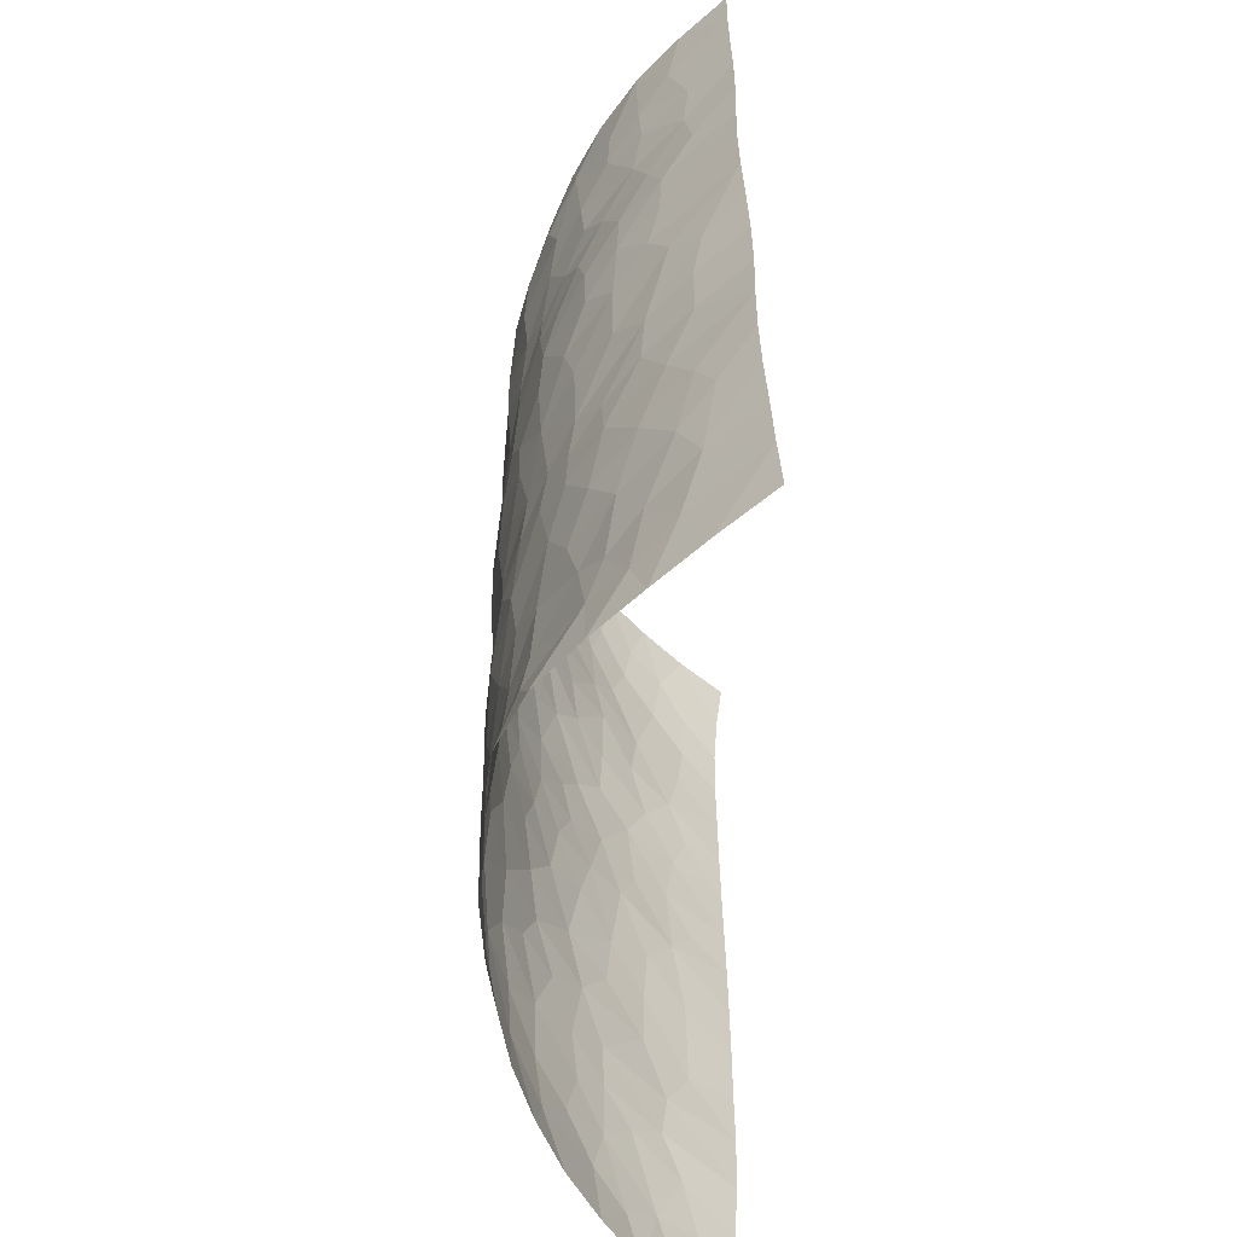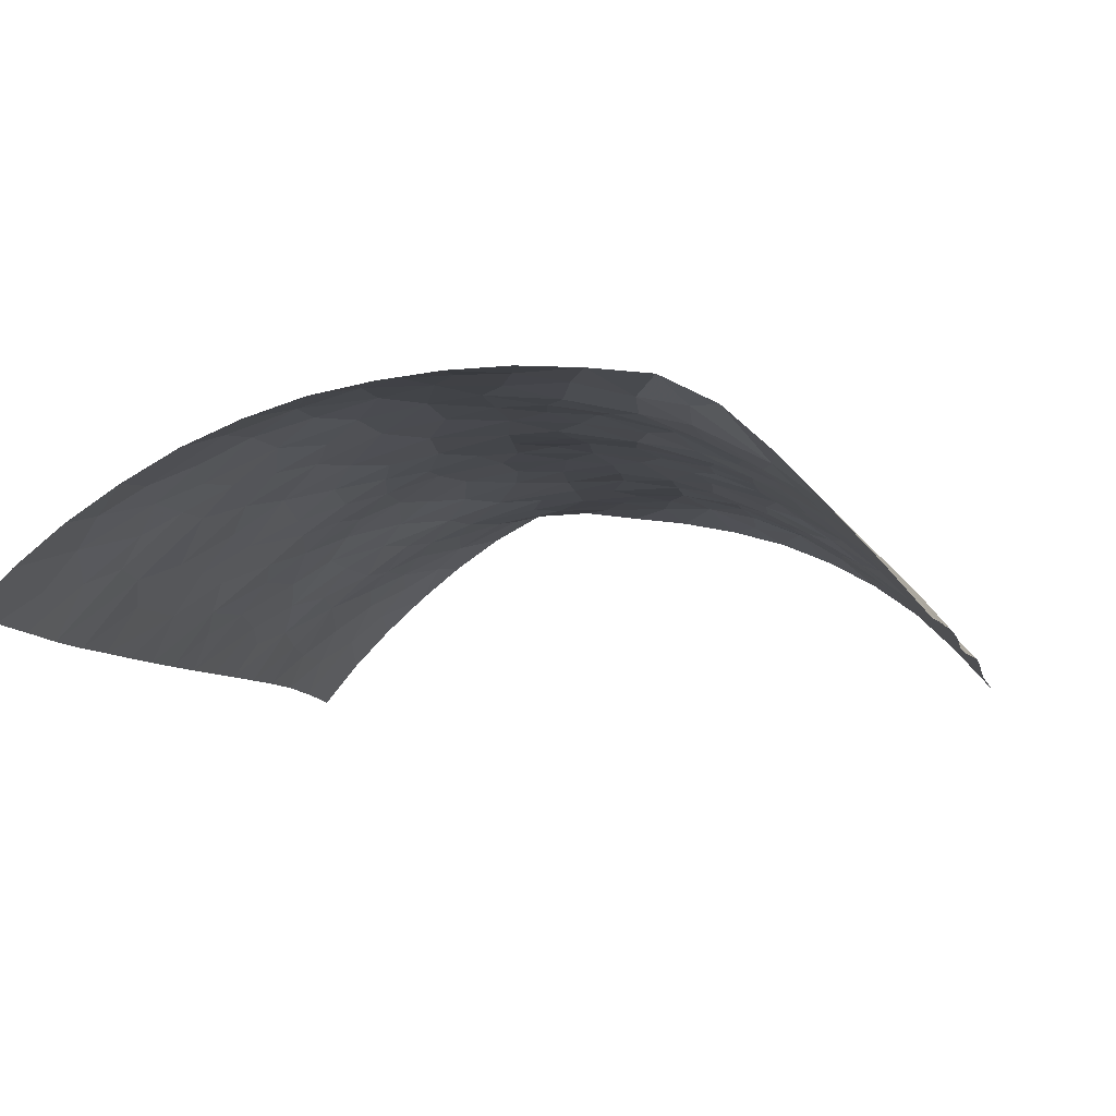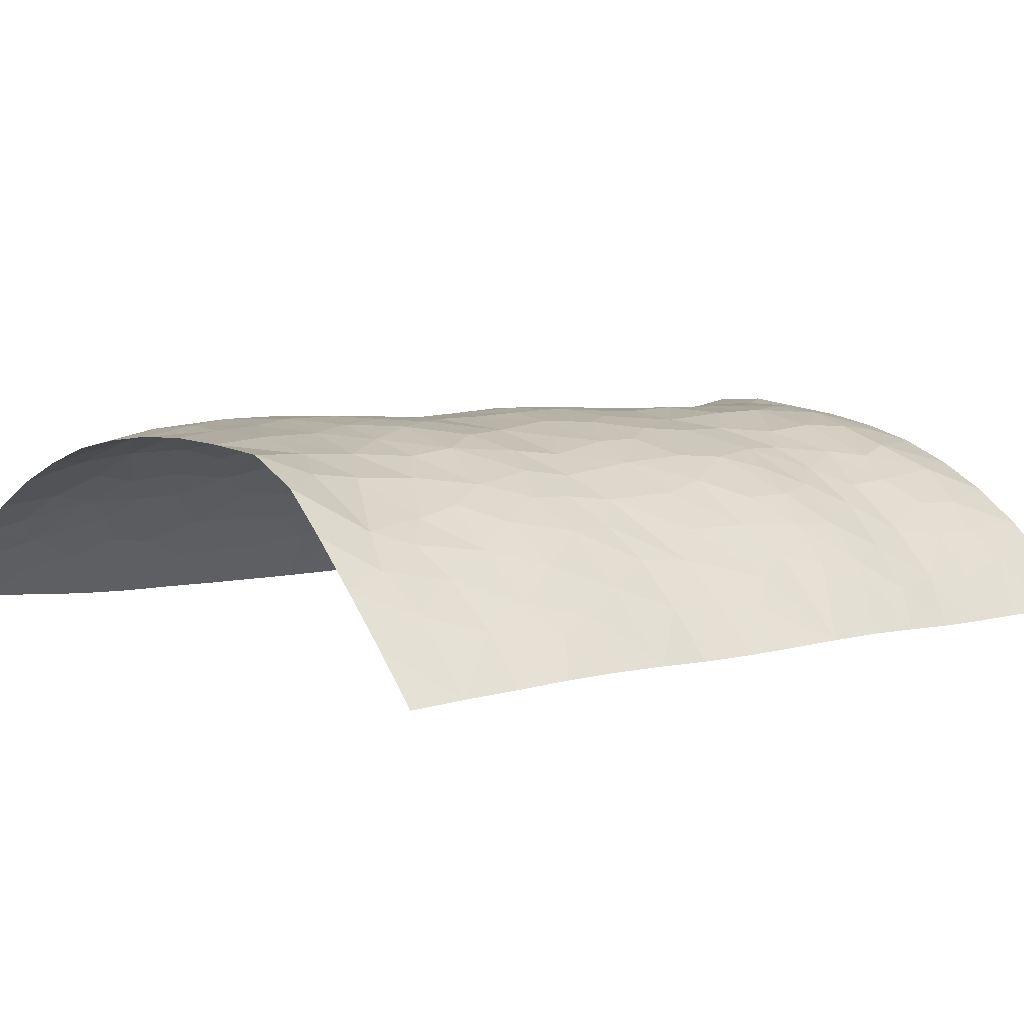
<metadata>
{"format":"obj","ext":"obj","renderer":"f3d","projection":"perspective","resolution":1024,"background":"white","views":[{"elev":-57.7,"azim":90.3,"up":"+Y"},{"elev":-6.9,"azim":12.6,"up":"+Z"},{"elev":4.8,"azim":48.4,"up":"+Z"}]}
</metadata>
<code>
v -0.4293 -0.4983 -0.2169
v 0.4273 -0.4965 -0.2356
v 0.428 0.5005 -0.2272
v -0.4124 0.4923 -0.234
v -0.001922 0.0001216 0.003778
v -0.427 -0.00333 -0.2246
v 0.01223 -0.5027 -0.01199
v 0.432 0.001919 -0.2274
v -0.009149 0.5016 -0.00645
v 0.2361 -0.2517 -0.05933
v -0.2365 0.2517 -0.06553
v 0.2382 0.2481 -0.06486
v -0.004545 -0.2502 0.001235
v 0.253 -0.4972 -0.05037
v 0.4305 -0.2488 -0.2272
v 0.34 -0.1261 -0.1363
v 0.3391 -0.375 -0.1376
v 0.3407 -0.2513 -0.1333
v 0.4281 -0.1236 -0.2295
v 0.3869 -0.06236 -0.1813
v 0.386 -0.1252 -0.1813
v 0.3642 -0.1885 -0.1565
v 0.3873 -0.2425 -0.1785
v 0.4293 -0.3732 -0.2306
v 0.4301 -0.1864 -0.2277
v 0.3706 -0.3126 -0.1624
v 0.3865 -0.3701 -0.1817
v 0.3421 -0.4985 -0.1383
v 0.4288 -0.4353 -0.2325
v 0.367 -0.4365 -0.1631
v 0.3852 -0.4975 -0.186
v 0.4291 -0.06078 -0.2292
v 0.4299 0.2528 -0.2275
v 0.2539 0.04535 -0.06805
v 0.3136 -0.02794 -0.1128
v 0.3449 -0.06842 -0.14
v 0.372 0.02403 -0.1621
v 0.1863 -0.09941 -0.03721
v 0.3175 0.04823 -0.1125
v 0.4329 0.1274 -0.2247
v 0.2858 0.1508 -0.08592
v 0.3674 0.1185 -0.155
v 0.2868 0.09176 -0.08701
v 0.3255 0.1232 -0.116
v 0.3518 0.2301 -0.1449
v 0.3255 0.1831 -0.1181
v 0.2977 0.2455 -0.102
v 0.2689 0.2035 -0.07872
v 0.1452 0.1376 -0.02057
v 0.2193 0.1152 -0.0468
v 0.428 0.377 -0.2269
v 0.2335 0.5012 -0.06864
v 0.3445 0.3499 -0.1403
v 0.333 0.2884 -0.1318
v 0.3853 0.2822 -0.1803
v 0.2671 0.3402 -0.07981
v 0.4285 0.315 -0.2278
v 0.2692 0.2869 -0.08376
v 0.3545 0.06921 -0.144
v 0.1987 0.1879 -0.04154
v 0.2407 0.1621 -0.06001
v 0.08066 0.3307 -0.00424
v 0.1543 0.2714 -0.02594
v 0.1924 0.2396 -0.0421
v 0.1357 0.2056 -0.0207
v 0.08628 0.2574 -0.005695
v -0.08123 0.2856 -0.01105
v 0.03783 0.1584 -0.002354
v 0.004651 0.29 -0.002027
v 0.09496 0.1653 -0.01097
v 0.07785 0.07351 -0.004693
v -0.004466 0.3953 -0.001218
v -0.03363 0.2108 -0.002302
v 0.1652 0.0353 -0.02597
v 0.02435 0.3439 -0.001133
v -0.04329 0.3405 -0.005477
v -0.2401 0.4991 -0.06388
v -0.134 0.4975 -0.0002982
v -0.1572 0.3821 -0.02433
v -0.1059 0.3447 -0.01404
v -0.09102 0.4253 -0.004229
v -0.1735 0.2998 -0.03567
v 0.02868 0.2286 5.131e-05
v -0.03657 0.2615 -0.004617
v 0.2091 0.06237 -0.0435
v -0.1499 0.4412 -0.01405
v -0.1889 0.4984 -0.02912
v -0.2182 0.4262 -0.04749
v -0.0717 0.4996 0.002082
v -0.1483 0.1836 -0.0221
v -0.4247 0.2485 -0.2223
v -0.3327 0.497 -0.1436
v -0.2483 0.3424 -0.06755
v -0.1805 0.2366 -0.03868
v -0.1215 0.2398 -0.01907
v -0.2917 0.4351 -0.0957
v -0.2207 0.2999 -0.05621
v -0.1989 0.3501 -0.04225
v -0.2538 0.4523 -0.06991
v 0.3975 -0.01188 -0.1895
v 0.2684 -0.1033 -0.08033
v 0.4337 0.06441 -0.2253
v 0.4315 0.1903 -0.2259
v 0.3957 0.2203 -0.1869
v 0.3694 0.1766 -0.1575
v 0.3902 0.3449 -0.1854
v 0.34 0.4985 -0.1357
v 0.3741 0.4268 -0.1671
v 0.3084 0.4222 -0.1085
v 0.3857 0.4991 -0.1798
v 0.3429 0.3996 -0.1376
v 0.2886 0.4995 -0.09867
v 0.3052 0.3679 -0.1067
v 0.2084 0.3126 -0.04878
v 0.2085 0.4099 -0.04502
v 0.149 0.3438 -0.02078
v 0.2262 0.3609 -0.05492
v 0.1151 0.5024 -0.02715
v 0.09882 0.4168 -0.009226
v 0.1544 0.4031 -0.02365
v 0.05342 0.5022 -0.01462
v 0.03895 0.4406 -0.003851
v 0.05458 0.3878 -0.002066
v -0.007318 0.08599 0.00315
v 0.03059 0.04502 0.002739
v 0.09275 -0.03345 -0.006738
v 0.03909 0.1073 -0.0006797
v -0.02528 0.1475 4.151e-05
v -0.08556 0.1721 -0.007143
v -0.1408 0.04242 -0.01664
v -0.129 0.1141 -0.01233
v -0.2655 0.1058 -0.07265
v -0.07604 0.06777 -0.0008709
v -0.1986 0.08967 -0.037
v -0.2213 0.1695 -0.05068
v -0.08205 -0.014 -0.005904
v -0.07145 0.1209 -0.001963
v -0.2637 -0.07131 -0.0779
v -0.1802 0.1405 -0.03023
v -0.04784 0.02426 0.002355
v -0.02174 -0.1244 -0.003989
v -0.1726 -0.05443 -0.034
v -0.2461 0.01745 -0.06748
v -0.03325 -0.05867 -0.001504
v -0.105 -0.09038 -0.0146
v 0.03629 -0.08018 -0.002167
v 0.04133 -0.02855 0.0009423
v 0.06427 -0.1769 -0.004211
v 0.0312 -0.134 -0.003819
v -0.005116 -0.1862 -0.0006595
v 0.1091 -0.1111 -0.01386
v -0.1282 -0.2172 -0.01422
v -0.06293 -0.2177 -0.002297
v -0.09532 -0.1577 -0.01013
v -0.2312 -0.4962 -0.06994
v -0.1829 -0.1456 -0.03311
v -0.09261 -0.3481 -0.003734
v -0.06211 -0.2871 0.0006595
v -0.131 -0.2876 -0.01279
v 0.03388 -0.3781 -0.003316
v -0.2277 -0.2469 -0.05463
v -0.2051 -0.3804 -0.04235
v -0.0005487 -0.3179 0.0006114
v -0.1747 -0.2497 -0.029
v -0.2003 -0.1995 -0.03953
v -0.2039 -0.3111 -0.04093
v -0.2535 -0.1486 -0.06722
v -0.03098 -0.3743 0.0009621
v 0.1196 -0.2906 -0.01724
v -0.4249 -0.2529 -0.2249
v -0.1549 -0.3492 -0.02009
v -0.1127 -0.4985 -0.02859
v 0.003611 -0.4352 -0.0028
v 0.05458 -0.2826 -0.004686
v -0.3305 -0.3385 -0.1257
v -0.08466 -0.4288 -0.009661
v 0.1369 -0.5012 -0.01465
v 0.08242 -0.3407 -0.01092
v 0.09363 -0.2333 -0.006937
v -0.2671 -0.342 -0.07805
v -0.1497 -0.4156 -0.02369
v 0.07498 -0.5029 -0.01054
v 0.1071 -0.4216 -0.01096
v 0.04158 -0.2247 -0.0008125
v 0.1681 -0.2321 -0.02664
v -0.1731 -0.4965 -0.04625
v -0.2083 -0.4425 -0.05034
v -0.3383 -0.4969 -0.1344
v -0.2889 -0.4281 -0.09234
v -0.1362 -0.0136 -0.02031
v -0.1906 0.01072 -0.03924
v -0.2223 -0.03567 -0.05647
v -0.2158 -0.09656 -0.04984
v -0.2382 0.06646 -0.05857
v 0.143 -0.06241 -0.02105
v -0.1539 -0.1023 -0.02695
v -0.4256 -0.1287 -0.225
v -0.05055 -0.5006 -0.01815
v -0.2962 -0.2652 -0.1001
v 0.1983 -0.4979 -0.02194
v 0.2106 -0.3863 -0.04772
v 0.2184 -0.4462 -0.04129
v 0.2877 -0.4312 -0.0921
v 0.1654 -0.4172 -0.02566
v 0.1553 -0.3492 -0.02867
v 0.3282 -0.4479 -0.1253
v 0.2117 -0.3167 -0.05108
v 0.2696 -0.3564 -0.08544
v 0.2194 -0.1723 -0.05016
v 0.1314 -0.1753 -0.01591
v -0.2519 -0.3951 -0.06871
v -0.3013 -0.3763 -0.101
v -0.428 -0.3763 -0.2199
v -0.361 -0.4155 -0.148
v -0.346 -0.1337 -0.1387
v -0.03943 -0.4547 -0.007712
v -0.2984 -0.3133 -0.1009
v -0.2566 -0.2891 -0.07253
v -0.272 -0.2088 -0.08075
v -0.3032 -0.1597 -0.103
v -0.3075 -0.09988 -0.1072
v -0.3155 -0.01143 -0.1163
v -0.3646 -0.2611 -0.1593
v -0.3434 -0.2008 -0.1376
v -0.4257 -0.1909 -0.2247
v -0.3869 -0.2079 -0.1808
v 0.1708 -0.286 -0.03247
v 0.3019 -0.3876 -0.1067
v 0.3154 -0.3136 -0.1157
v 0.2902 -0.2602 -0.09303
v 0.3062 -0.1875 -0.1052
v 0.2271 -0.1225 -0.05636
v 0.1751 -0.1504 -0.03189
v -0.3281 -0.4473 -0.1217
v -0.382 -0.3521 -0.1724
v -0.3606 -0.3108 -0.154
v -0.4255 -0.3149 -0.2236
v -0.3864 -0.4974 -0.1731
v -0.4302 -0.4374 -0.2169
v -0.3989 -0.406 -0.1856
v 0.2591 -0.303 -0.07589
v 0.3001 -0.1367 -0.1034
v 0.2611 -0.203 -0.07313
v 0.2613 -0.1534 -0.07494
v 0.1336 0.08164 -0.01678
v 0.2151 -0.02416 -0.04777
v 0.1676 -0.01662 -0.02671
v 0.2664 -0.01196 -0.07797
v -0.03635 0.4484 -0.001793
v -0.3389 0.2822 -0.1341
v -0.2878 0.4987 -0.1024
v 0.4282 0.4387 -0.2264
v 0.2571 0.4402 -0.07324
v 0.1756 0.5023 -0.04425
v 0.1485 0.4579 -0.02871
v 0.1087 0.02326 -0.009019
v 0.05961 -0.4468 -0.005863
v -0.2863 -0.4964 -0.1002
v 0.2986 -0.4988 -0.09238
v -0.2748 -0.02172 -0.08706
v -0.2954 0.05024 -0.09695
v -0.4275 0.1227 -0.2231
v -0.3708 0.0558 -0.1629
v -0.3349 0.03549 -0.1303
v -0.3316 0.1158 -0.1235
v -0.3745 -0.02474 -0.1684
v -0.3479 -0.0722 -0.1422
v -0.4263 -0.0663 -0.2249
v -0.3859 -0.1084 -0.1796
v -0.293 0.1916 -0.09716
v -0.381 0.1238 -0.1715
v -0.4264 0.1858 -0.2225
v -0.3756 0.2186 -0.1686
v -0.351 0.1702 -0.1424
v -0.3953 0.01691 -0.1886
v -0.4278 0.0599 -0.2239
v -0.2959 0.1403 -0.09502
v -0.2517 0.2041 -0.07105
v -0.4214 0.3723 -0.2228
v -0.3937 0.1719 -0.1856
v -0.3306 0.2243 -0.1278
v -0.2897 0.2644 -0.09819
v -0.3862 0.2831 -0.1797
v -0.3618 0.3698 -0.1535
v -0.4233 0.3107 -0.2219
v -0.392 0.3371 -0.1856
v -0.3101 0.3457 -0.1075
v -0.28 0.3118 -0.08887
v -0.2794 0.3836 -0.08435
v -0.3259 0.3983 -0.1208
v -0.4172 0.4328 -0.2269
v -0.3743 0.4945 -0.1873
v -0.362 0.4356 -0.1615
v -0.327 0.4492 -0.1285
v -0.39 0.3986 -0.1881
v 0.4306 -0.3109 -0.2282
v 0.4015 -0.287 -0.194
f 16 21 36
f 153 13 150
f 83 70 66
f 124 133 140
f 13 153 158
f 163 13 158
f 242 36 101
f 65 70 49
f 25 22 23
f 208 241 207
f 275 266 263
f 271 262 276
f 117 114 56
f 48 47 12
f 140 136 144
f 148 210 151
f 178 183 205
f 23 18 26
f 36 37 35
f 19 20 21
f 26 297 23
f 31 29 30
f 241 229 230
f 230 18 231
f 25 21 22
f 37 39 35
f 8 100 32
f 22 21 16
f 36 21 20
f 18 23 22
f 22 16 231
f 18 229 26
f 25 19 21
f 17 27 26
f 29 24 27
f 23 15 25
f 297 15 23
f 17 228 206
f 296 27 24
f 29 31 2
f 28 30 206
f 30 27 17
f 29 27 30
f 20 19 32
f 30 28 31
f 34 248 39
f 50 34 43
f 10 243 209
f 20 32 100
f 35 248 101
f 36 20 100
f 101 36 35
f 44 46 41
f 60 48 12
f 50 245 85
f 146 126 147
f 42 59 102
f 34 39 43
f 37 59 39
f 102 40 42
f 105 46 44
f 104 103 33
f 39 44 43
f 39 59 44
f 70 245 49
f 103 105 40
f 41 43 44
f 112 253 109
f 47 48 46
f 105 44 42
f 46 45 47
f 55 54 45
f 45 54 47
f 50 61 60
f 46 48 41
f 60 12 64
f 85 34 50
f 43 41 50
f 61 48 60
f 54 56 58
f 106 55 57
f 111 107 109
f 58 12 47
f 45 104 55
f 53 113 54
f 106 57 51
f 53 54 55
f 53 106 111
f 119 62 116
f 54 58 47
f 55 33 57
f 114 58 56
f 102 59 37
f 44 59 42
f 63 64 114
f 49 50 60
f 50 41 61
f 48 61 41
f 78 86 81
f 65 60 64
f 12 58 114
f 60 65 49
f 114 64 12
f 65 64 63
f 62 66 63
f 63 66 65
f 62 69 66
f 245 70 71
f 69 62 75
f 84 95 73
f 69 84 83
f 66 69 83
f 119 116 120
f 76 84 69
f 66 70 65
f 70 68 127
f 125 127 124
f 74 245 256
f 76 67 84
f 75 76 69
f 94 95 82
f 124 140 125
f 147 256 125
f 246 74 247
f 123 62 119
f 75 72 76
f 76 80 67
f 81 79 80
f 86 79 81
f 80 82 67
f 89 78 81
f 79 86 88
f 81 76 72
f 82 80 79
f 76 81 80
f 249 81 72
f 98 88 93
f 94 82 97
f 73 68 83
f 70 83 68
f 95 84 67
f 83 84 73
f 245 50 49
f 246 85 74
f 77 88 87
f 86 87 88
f 91 273 283
f 86 78 87
f 98 82 79
f 131 134 130
f 249 89 81
f 137 128 129
f 92 294 251
f 94 97 11
f 77 99 88
f 291 292 4
f 135 94 278
f 95 94 90
f 95 90 129
f 82 95 67
f 295 279 286
f 99 289 88
f 98 97 82
f 97 93 288
f 88 98 79
f 97 98 93
f 251 99 77
f 99 96 289
f 102 100 8
f 36 100 37
f 35 39 248
f 210 233 151
f 55 104 33
f 100 102 37
f 104 105 103
f 105 104 45
f 46 105 45
f 105 42 40
f 108 110 107
f 53 55 106
f 106 51 108
f 111 106 108
f 110 252 3
f 253 112 52
f 113 109 253
f 107 111 108
f 252 110 108
f 113 111 109
f 54 113 56
f 109 107 112
f 111 113 53
f 117 56 253
f 63 114 116
f 123 72 75
f 63 116 62
f 117 116 114
f 119 120 255
f 56 113 253
f 117 115 120
f 9 249 122
f 254 118 255
f 122 72 123
f 117 120 116
f 115 254 255
f 119 121 122
f 119 118 121
f 9 122 121
f 62 123 75
f 119 122 123
f 73 128 68
f 127 128 124
f 5 147 125
f 127 125 71
f 146 147 144
f 195 126 151
f 70 127 71
f 128 127 68
f 73 129 128
f 131 133 137
f 95 129 73
f 129 90 131
f 134 139 135
f 194 191 134
f 90 94 135
f 133 131 130
f 265 132 277
f 138 260 221
f 133 130 136
f 137 124 128
f 139 131 90
f 194 134 132
f 278 94 11
f 134 135 132
f 142 190 191
f 136 130 190
f 131 137 129
f 124 137 133
f 213 235 237
f 145 141 144
f 131 139 134
f 90 135 139
f 140 5 125
f 133 136 140
f 149 146 141
f 140 144 5
f 154 145 196
f 145 144 136
f 261 222 260
f 138 193 192
f 136 190 145
f 144 141 146
f 154 156 152
f 145 154 141
f 150 148 149
f 149 151 146
f 147 126 256
f 144 147 5
f 163 174 13
f 146 151 126
f 150 149 141
f 151 149 148
f 142 196 145
f 150 13 184
f 179 185 210
f 195 151 38
f 187 162 211
f 168 163 158
f 154 150 141
f 152 159 158
f 152 153 154
f 154 153 150
f 193 142 192
f 164 159 152
f 216 173 168
f 159 157 158
f 171 162 181
f 152 158 153
f 163 168 160
f 152 165 164
f 166 171 159
f 183 204 205
f 174 179 184
f 165 156 167
f 167 219 165
f 166 159 164
f 212 217 175
f 168 158 157
f 174 163 178
f 165 152 156
f 166 164 161
f 156 193 167
f 161 164 165
f 199 217 218
f 166 162 171
f 223 226 170
f 162 166 180
f 176 168 157
f 177 183 257
f 174 178 169
f 184 179 148
f 176 157 181
f 221 220 167
f 159 171 157
f 160 168 173
f 186 172 181
f 168 176 216
f 178 163 160
f 174 169 179
f 188 214 238
f 189 155 187
f 181 157 171
f 7 173 216
f 160 183 178
f 173 7 257
f 200 202 204
f 205 207 227
f 169 185 179
f 218 166 161
f 212 214 234
f 181 187 186
f 172 176 181
f 160 173 257
f 7 182 257
f 202 200 14
f 150 184 148
f 174 184 13
f 209 185 10
f 233 209 232
f 211 162 180
f 187 181 162
f 155 186 187
f 212 180 217
f 234 214 188
f 258 155 189
f 191 190 130
f 145 190 142
f 134 191 130
f 260 192 143
f 142 191 192
f 143 192 191
f 167 193 138
f 193 156 196
f 261 194 132
f 191 194 143
f 247 38 246
f 126 195 247
f 193 196 142
f 154 196 156
f 219 199 218
f 197 225 269
f 176 172 198
f 219 220 224
f 202 203 201
f 177 200 204
f 169 227 185
f 203 202 14
f 204 202 201
f 206 259 28
f 208 207 201
f 204 201 205
f 204 183 177
f 207 205 201
f 178 205 169
f 17 206 30
f 259 206 203
f 201 203 208
f 227 10 185
f 203 228 208
f 228 229 208
f 231 243 230
f 243 244 209
f 179 210 148
f 233 185 209
f 212 211 180
f 187 211 189
f 212 175 214
f 211 212 189
f 235 214 175
f 240 235 213
f 238 239 1
f 215 220 221
f 223 224 226
f 176 198 216
f 7 216 198
f 218 217 180
f 236 217 199
f 166 218 180
f 219 218 161
f 165 219 161
f 220 219 167
f 221 167 138
f 220 215 224
f 221 260 222
f 222 266 267
f 143 194 261
f 264 266 222
f 199 223 236
f 219 224 199
f 269 225 226
f 199 224 223
f 215 226 224
f 215 269 226
f 170 226 225
f 205 227 169
f 10 227 207
f 206 228 203
f 229 228 17
f 26 229 17
f 230 229 18
f 22 231 18
f 10 207 241
f 16 242 231
f 243 231 244
f 246 232 101
f 233 232 38
f 151 233 38
f 185 233 210
f 258 234 188
f 212 234 189
f 175 236 235
f 223 237 236
f 236 175 217
f 237 223 170
f 235 240 214
f 236 237 235
f 238 240 239
f 240 238 214
f 213 239 240
f 229 241 208
f 10 241 230
f 36 242 16
f 101 232 244
f 230 243 10
f 244 231 242
f 101 244 242
f 209 244 232
f 256 245 71
f 85 245 74
f 246 38 232
f 85 246 34
f 247 74 256
f 38 247 195
f 34 246 248
f 101 248 246
f 122 249 72
f 89 249 9
f 250 288 287
f 289 290 287
f 52 115 253
f 99 251 96
f 108 51 252
f 117 253 115
f 119 255 118
f 115 52 254
f 115 255 120
f 125 256 71
f 247 256 126
f 177 257 182
f 160 257 183
f 192 260 138
f 234 258 189
f 203 14 259
f 261 260 143
f 263 265 271
f 222 261 264
f 265 261 132
f 263 264 265
f 6 275 276
f 265 264 261
f 266 264 263
f 278 277 135
f 272 273 91
f 268 197 269
f 221 267 215
f 222 267 221
f 266 268 269
f 215 267 269
f 266 6 268
f 269 267 266
f 281 270 282
f 273 274 281
f 273 280 274
f 262 271 280
f 272 280 273
f 273 250 283
f 271 265 274
f 277 274 265
f 281 274 270
f 263 271 276
f 6 266 275
f 135 277 132
f 263 276 275
f 274 277 270
f 282 278 11
f 277 278 270
f 262 280 272
f 279 285 286
f 274 280 271
f 270 278 282
f 273 281 250
f 11 97 288
f 250 281 282
f 286 250 284
f 285 91 283
f 287 284 250
f 92 292 293
f 250 286 283
f 286 285 283
f 286 284 295
f 288 250 282
f 287 288 289
f 288 282 11
f 289 288 93
f 289 93 88
f 290 289 96
f 96 251 294
f 284 287 290
f 279 295 291
f 284 290 293
f 290 96 294
f 291 293 292
f 92 293 294
f 290 294 293
f 284 293 295
f 291 295 293
f 27 297 26
f 296 297 27
f 15 297 296

</code>
